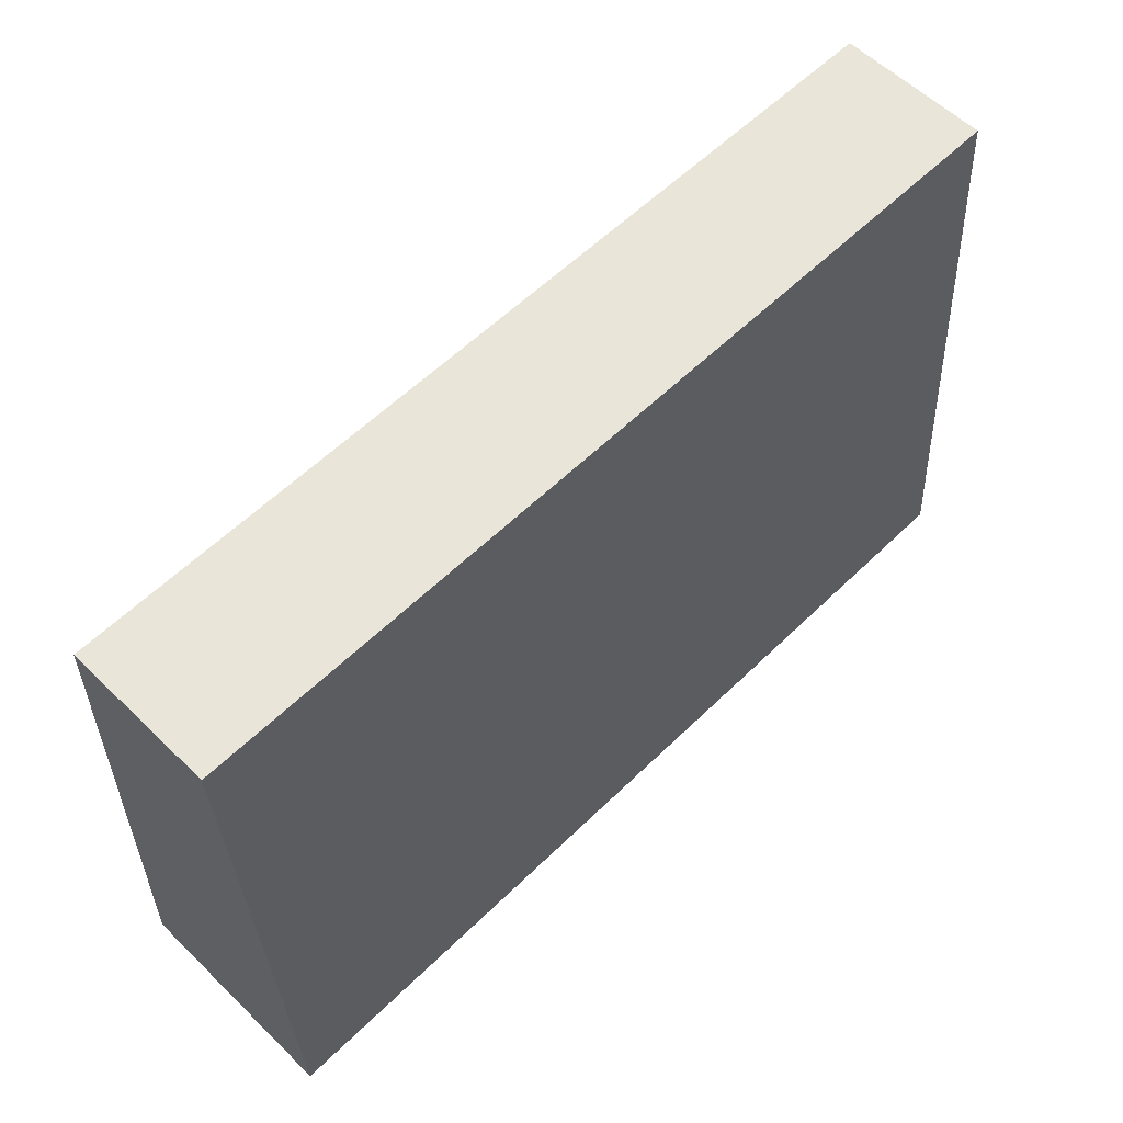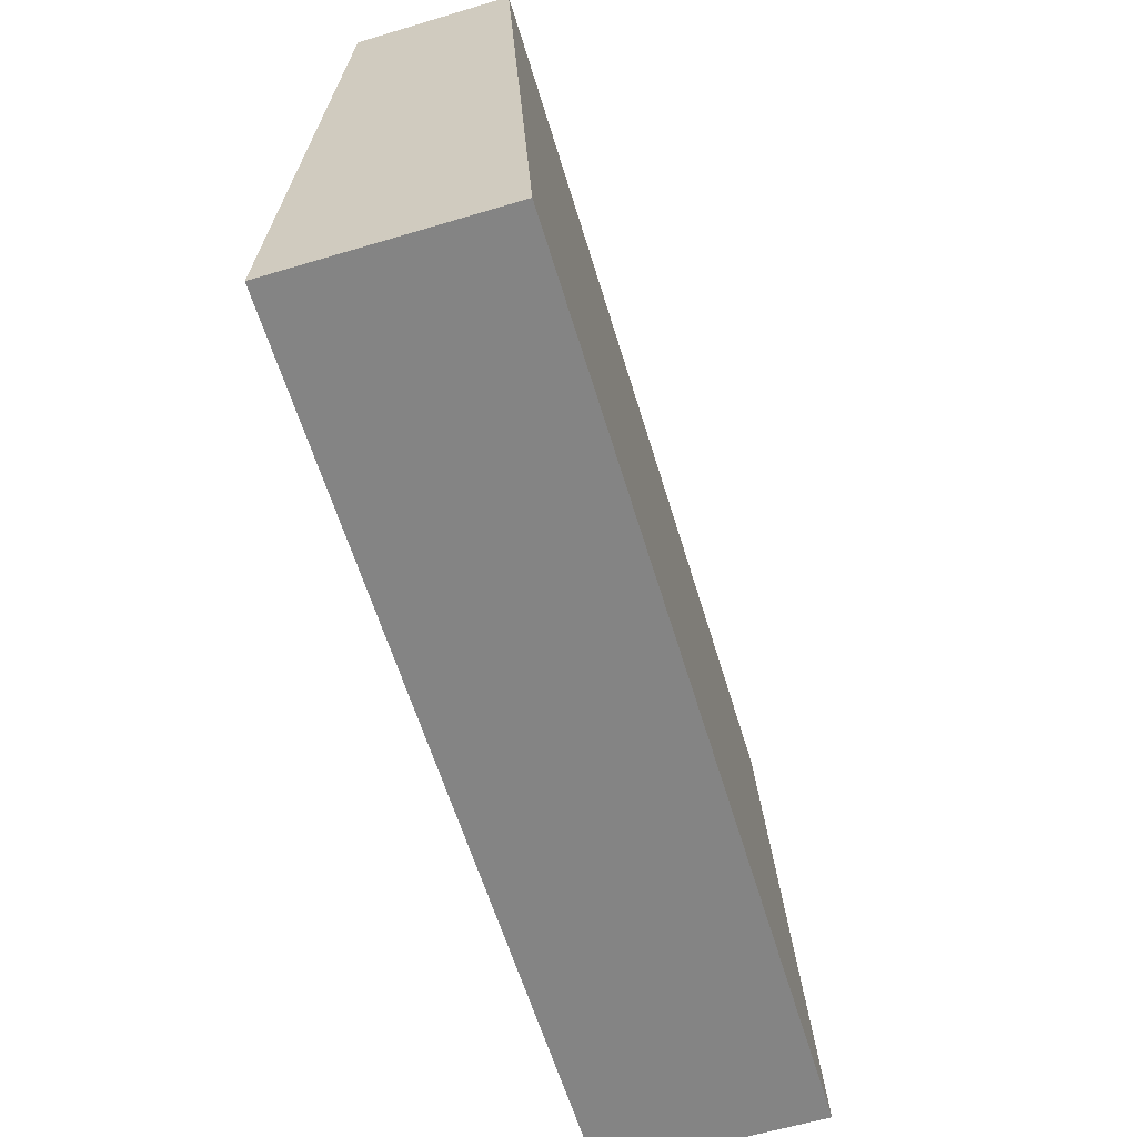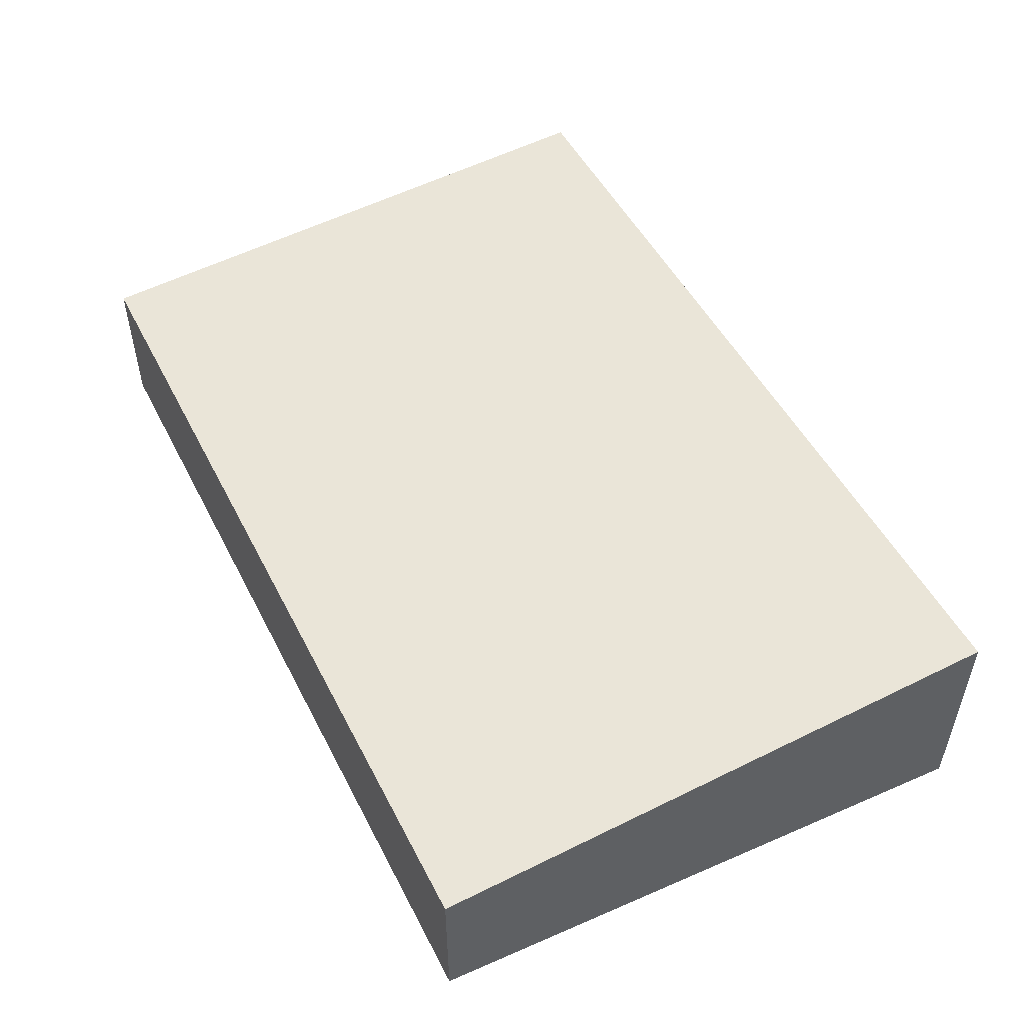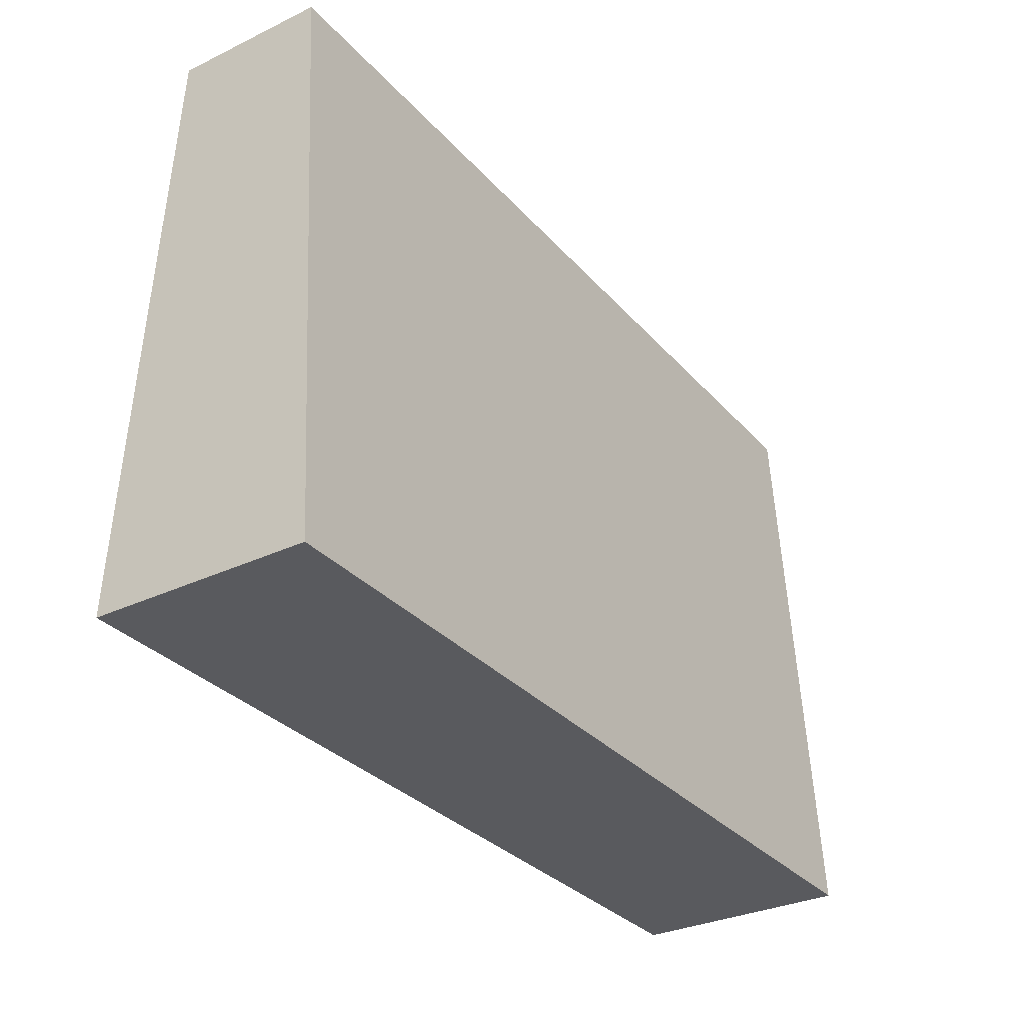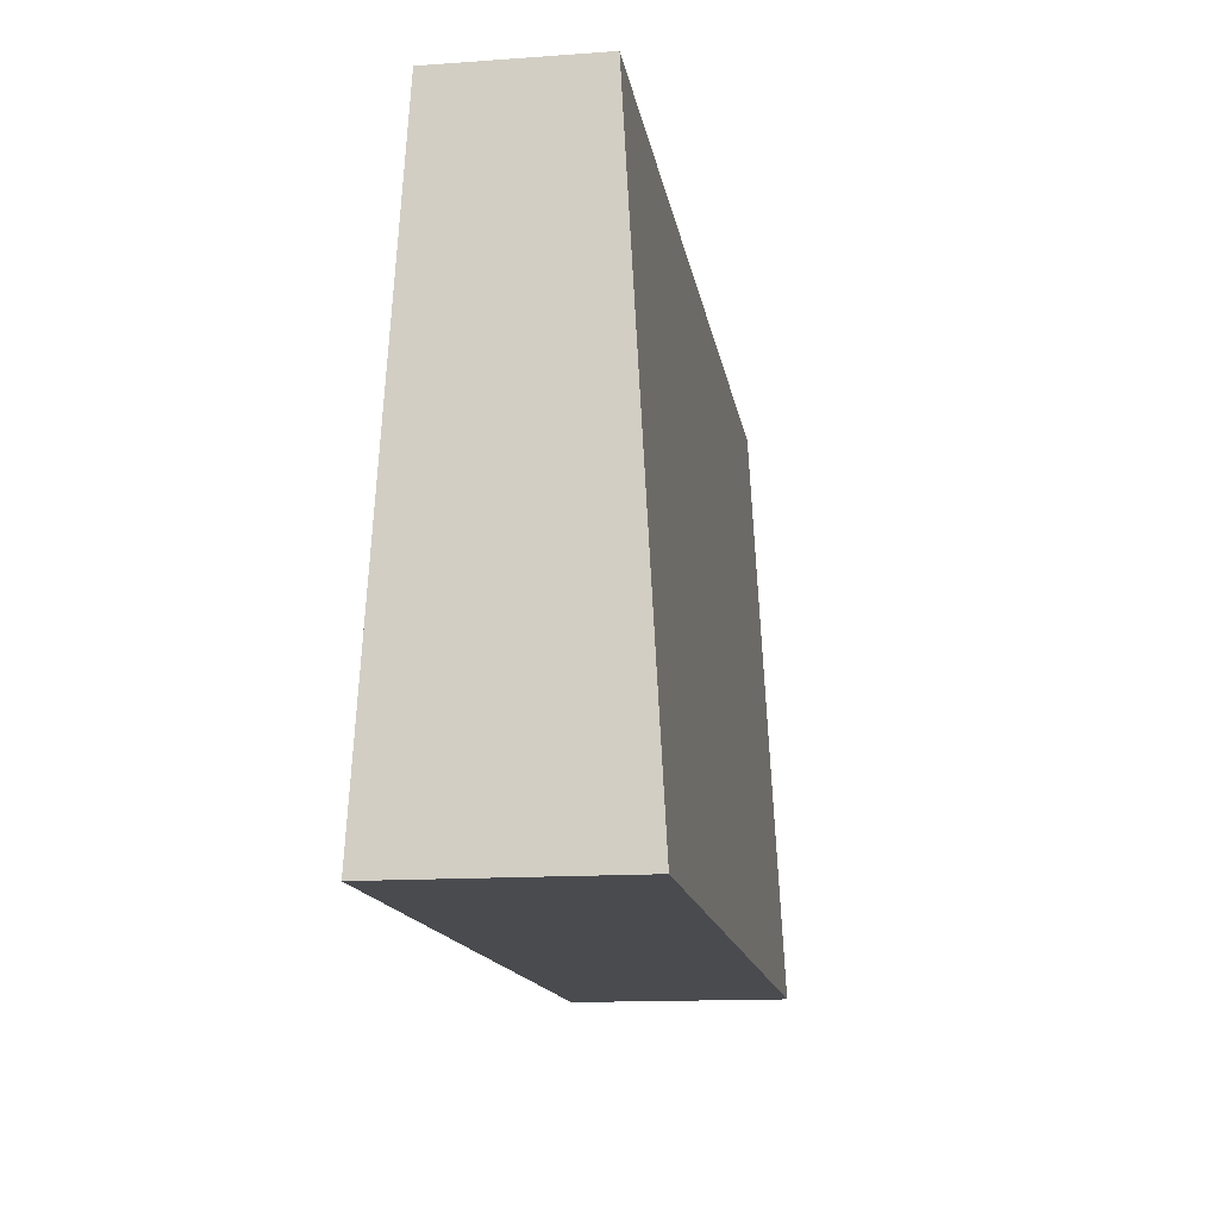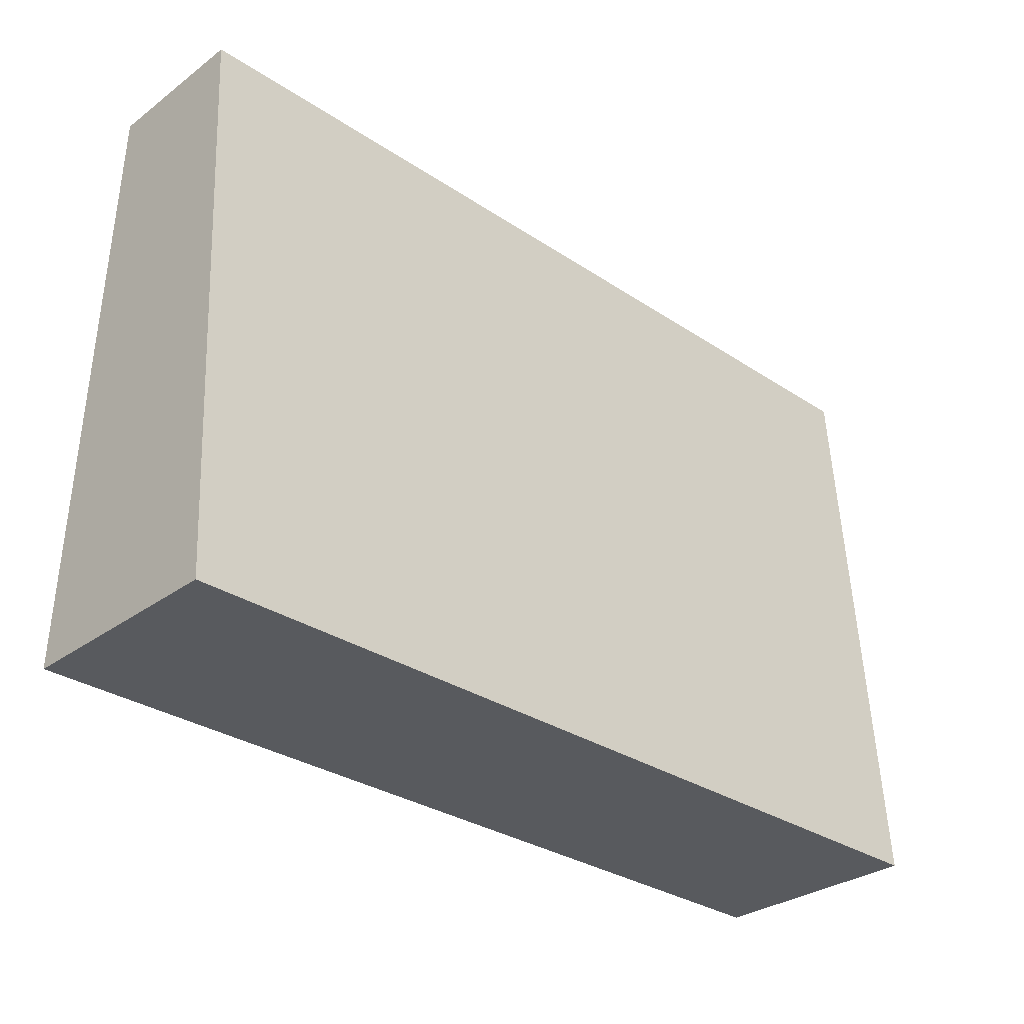
<metadata>
{"format":"obj","ext":"obj","renderer":"f3d","projection":"perspective","resolution":1024,"background":"white","views":[{"elev":58.5,"azim":-45.1,"up":"+Y"},{"elev":-61.4,"azim":106.9,"up":"+Y"},{"elev":50.6,"azim":-116.6,"up":"+Z"},{"elev":-31.6,"azim":123.9,"up":"+Y"},{"elev":-14.2,"azim":98.9,"up":"+Y"},{"elev":-30.8,"azim":-43.6,"up":"+Y"}]}
</metadata>
<code>
g Mesh1 Mesh2_Mesh_4_1_skp107_1_Model Model
v -1.554 -0.04634 -0.386
v -1.554 -0.04634 0.386
v -1.554 2.026 0.256
f 1 2 3
v 1.615 -0.04634 -0.386
f 2 1 4
v -1.554 2.026 -0.2736
f 4 1 5
f 1 3 5
v 1.615 2.026 0.256
f 6 5 3
v 1.615 2.026 -0.2736
f 6 7 5
v 1.615 -0.04634 0.386
f 7 6 8
f 2 8 6
f 2 4 8
f 7 8 4
f 4 5 7
f 2 6 3

</code>
